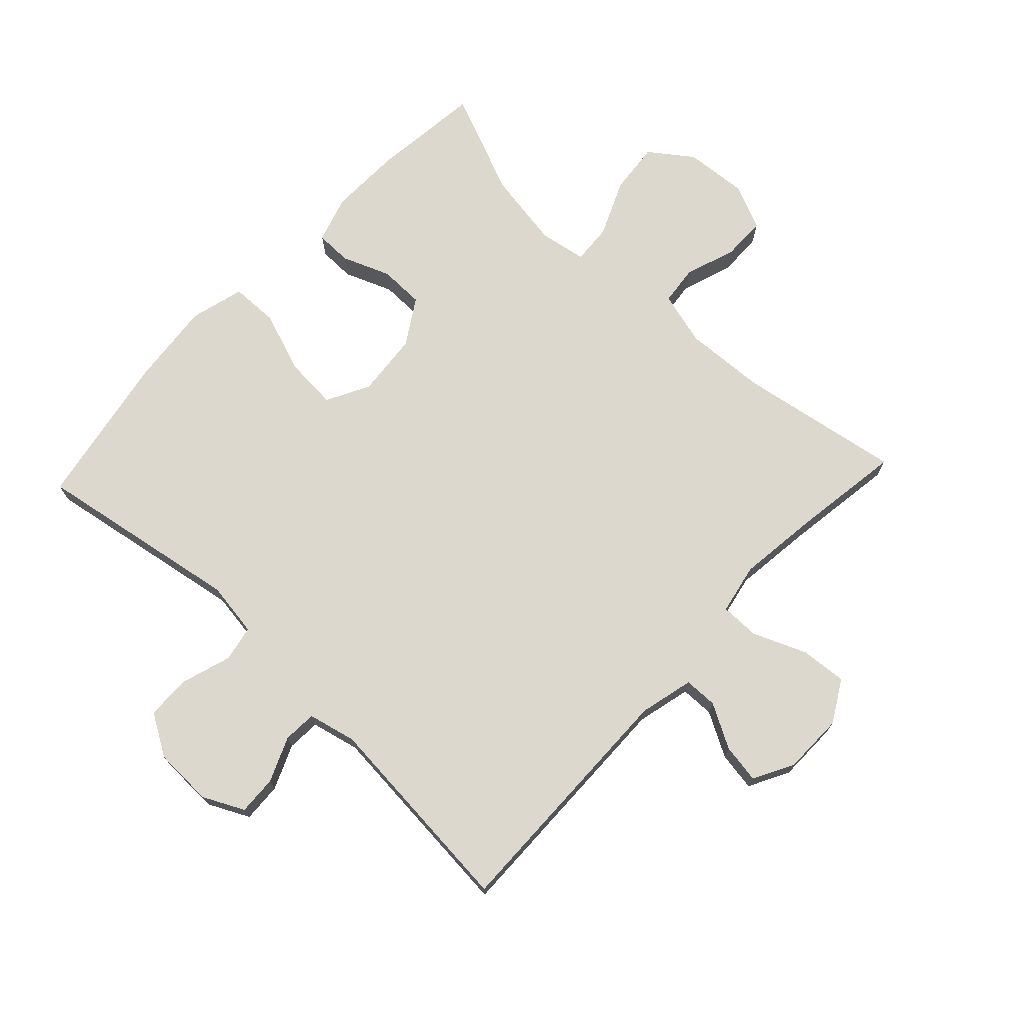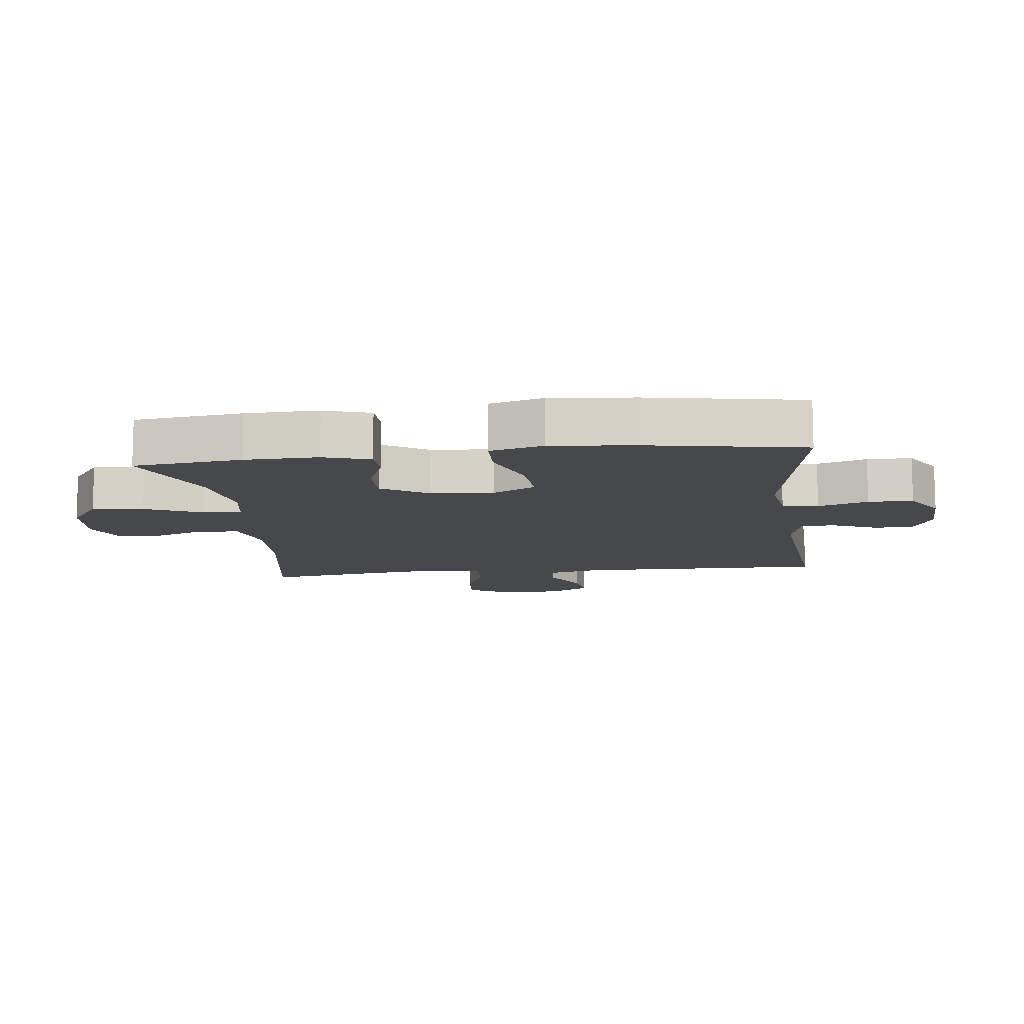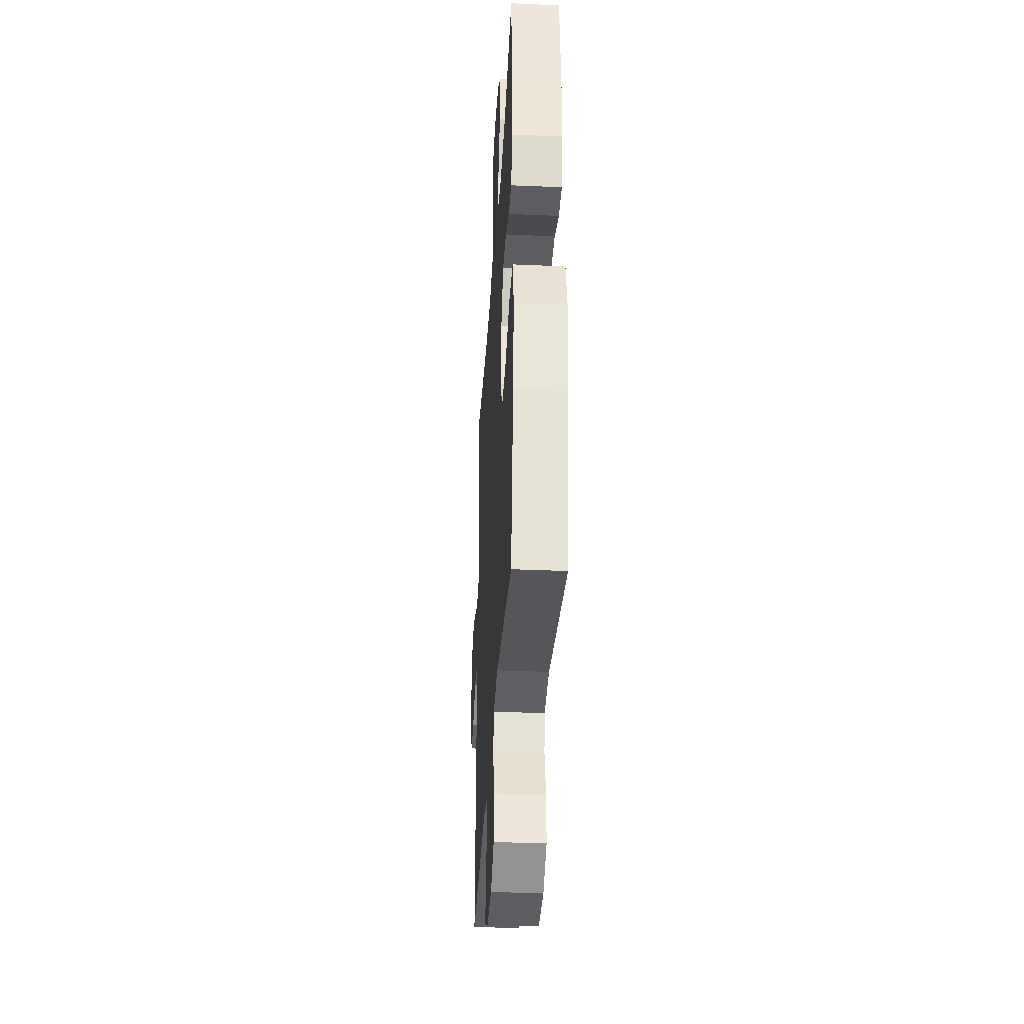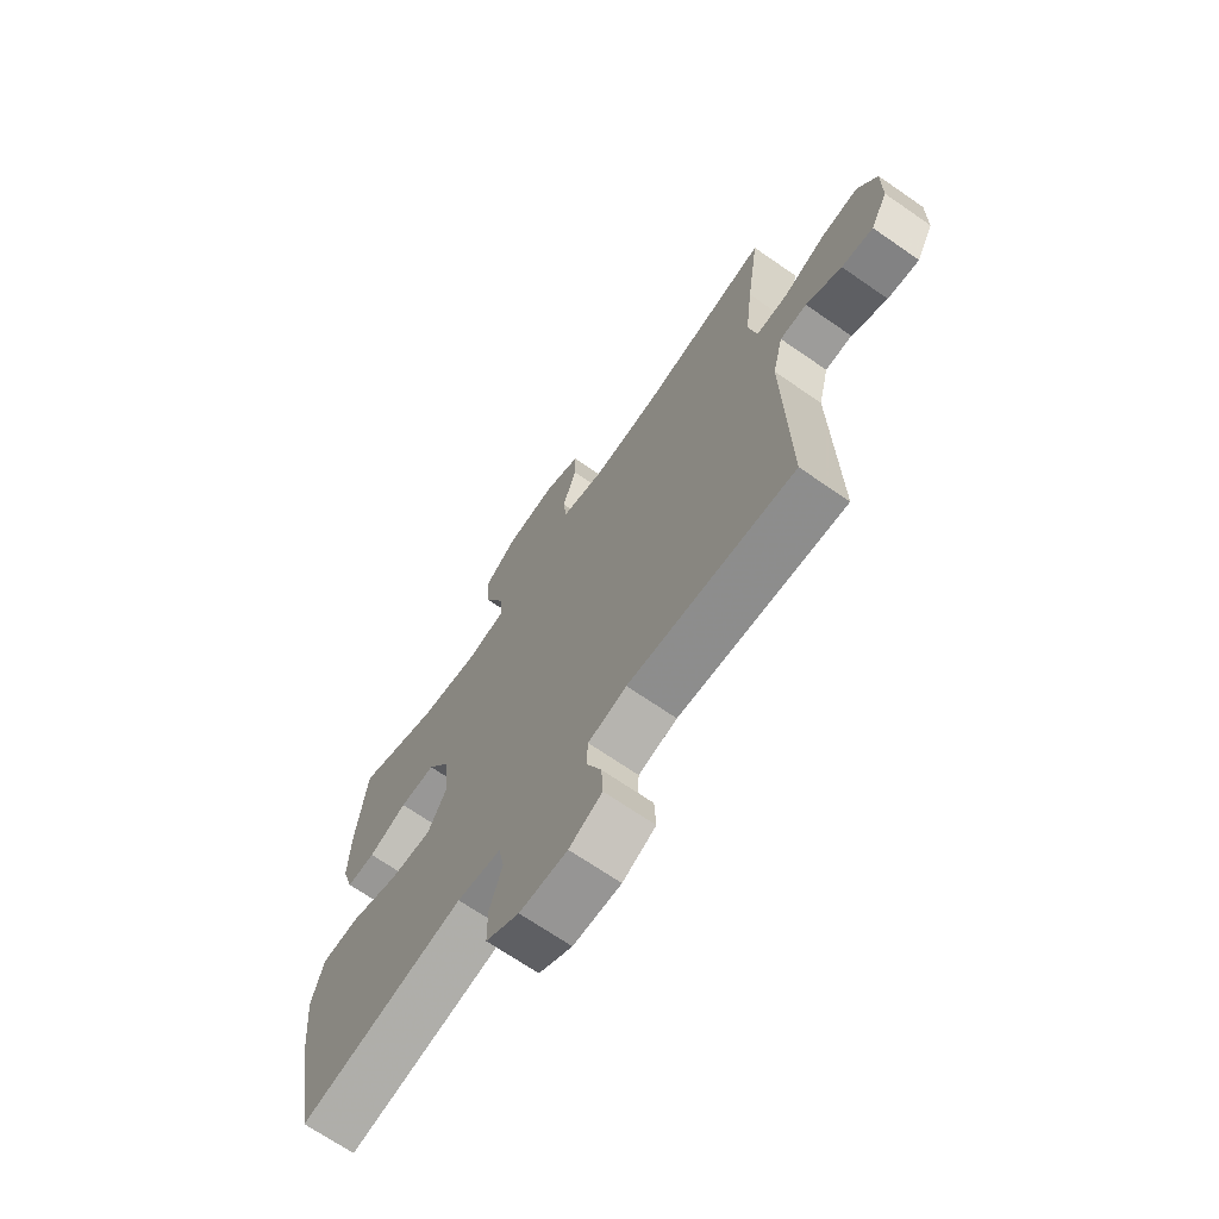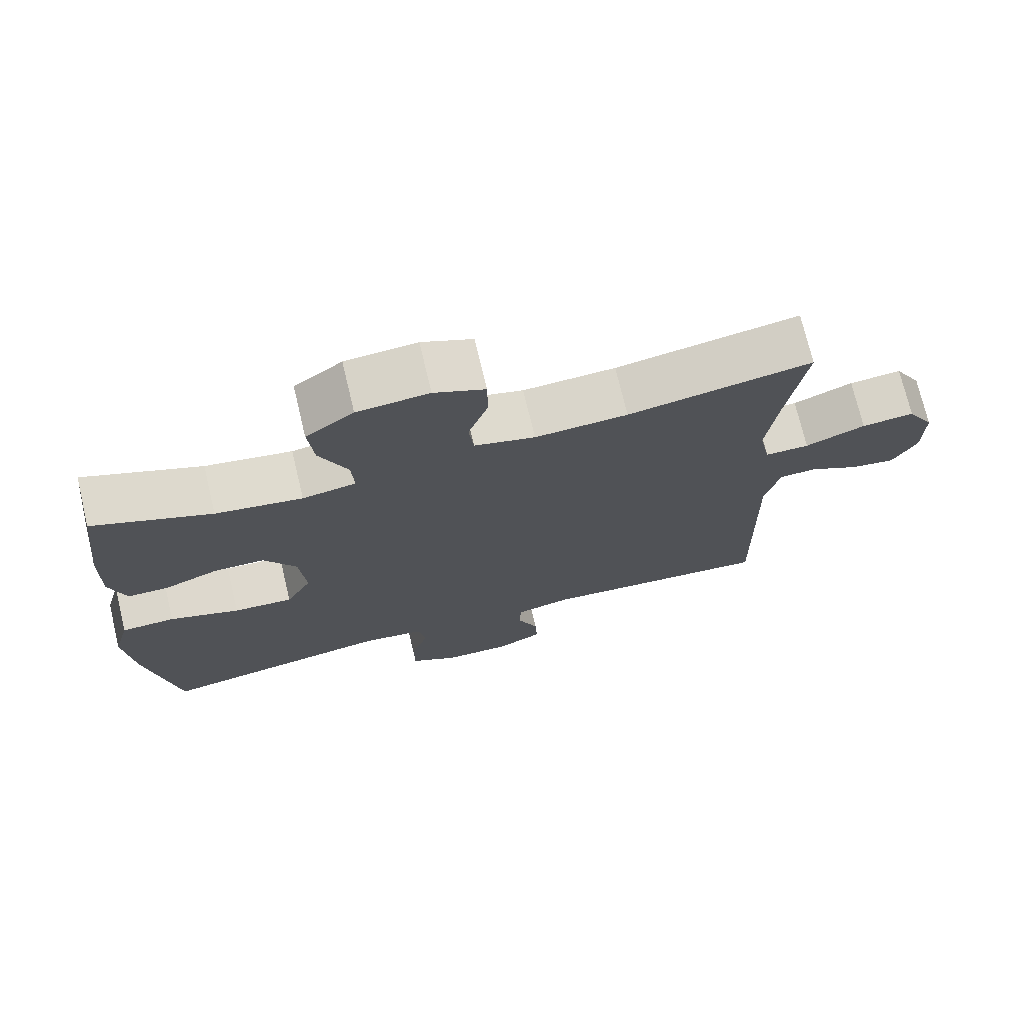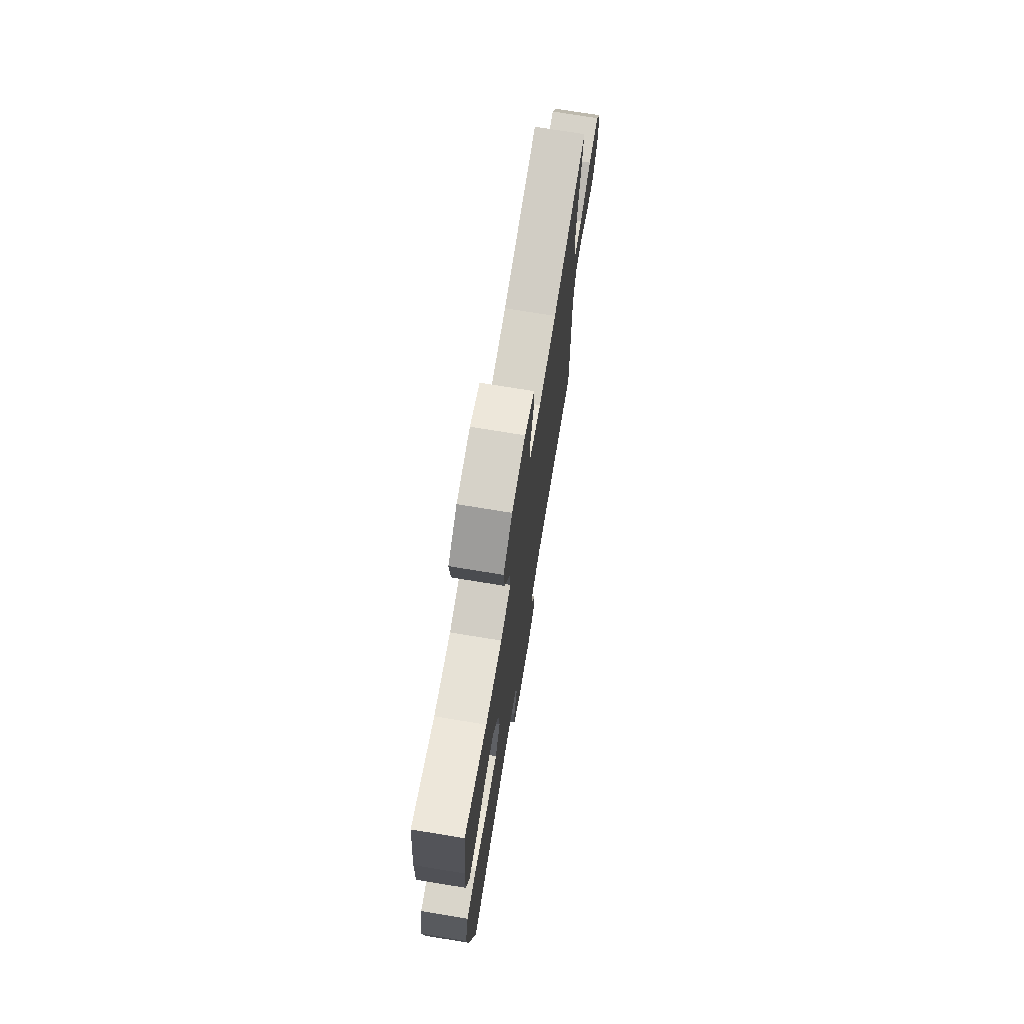
<metadata>
{"format":"obj","ext":"obj","renderer":"f3d","projection":"perspective","resolution":1024,"background":"white","views":[{"elev":72.6,"azim":-136.8,"up":"+Y"},{"elev":-11.3,"azim":96.9,"up":"+Y"},{"elev":-35.4,"azim":86.7,"up":"+Z"},{"elev":-69.1,"azim":-124.7,"up":"+Z"},{"elev":73.1,"azim":166.6,"up":"+Z"},{"elev":73.1,"azim":99.3,"up":"+Z"}]}
</metadata>
<code>
v 0.5 0.07 -0.5
v 0.173 0.07 -0.444
v 0.086 0.07 -0.457
v 0.075 0.07 -0.514
v 0.1 0.07 -0.593
v 0.099 0.07 -0.664
v 0.033 0.07 -0.704
v -0.061 0.07 -0.707
v -0.126 0.07 -0.675
v -0.123 0.07 -0.613
v -0.093 0.07 -0.542
v -0.096 0.07 -0.489
v -0.172 0.07 -0.471
v -0.5 0.07 -0.5
v -0.492 0.07 -0.105
v -0.513 0.07 -0.019
v -0.566 0.07 -0.018
v -0.636 0.07 -0.057
v -0.698 0.07 -0.067
v -0.732 0.07 -0.004
v -0.733 0.07 0.093
v -0.695 0.07 0.159
v -0.621 0.07 0.153
v -0.537 0.07 0.118
v -0.475 0.07 0.118
v -0.459 0.07 0.198
v -0.474 0.07 0.322
v -0.5 0.07 0.5
v -0.242 0.07 0.456
v -0.112 0.07 0.449
v -0.027 0.07 0.472
v -0.02 0.07 0.534
v -0.048 0.07 0.615
v -0.047 0.07 0.684
v 0.024 0.07 0.716
v 0.124 0.07 0.708
v 0.191 0.07 0.659
v 0.183 0.07 0.577
v 0.144 0.07 0.488
v 0.14 0.07 0.425
v 0.215 0.07 0.412
v 0.336 0.07 0.432
v 0.5 0.07 0.5
v 0.52 0.07 0.328
v 0.523 0.07 0.212
v 0.5 0.07 0.138
v 0.443 0.07 0.137
v 0.367 0.07 0.167
v 0.296 0.07 0.166
v 0.251 0.07 0.094
v 0.242 0.07 -0.007
v 0.278 0.07 -0.075
v 0.361 0.07 -0.069
v 0.459 0.07 -0.034
v 0.534 0.07 -0.036
v 0.557 0.07 -0.121
v 0.544 0.07 -0.254
v 0.5 0 -0.5
v 0.173 0 -0.444
v 0.086 0 -0.457
v 0.075 0 -0.514
v 0.1 0 -0.593
v 0.099 0 -0.664
v 0.033 0 -0.704
v -0.061 0 -0.707
v -0.126 0 -0.675
v -0.123 0 -0.613
v -0.093 0 -0.542
v -0.096 0 -0.489
v -0.172 0 -0.471
v -0.5 0 -0.5
v -0.492 0 -0.105
v -0.513 0 -0.019
v -0.566 0 -0.018
v -0.636 0 -0.057
v -0.698 0 -0.067
v -0.732 0 -0.004
v -0.733 0 0.093
v -0.695 0 0.159
v -0.621 0 0.153
v -0.537 0 0.118
v -0.475 0 0.118
v -0.459 0 0.198
v -0.474 0 0.322
v -0.5 0 0.5
v -0.242 0 0.456
v -0.112 0 0.449
v -0.027 0 0.472
v -0.02 0 0.534
v -0.048 0 0.615
v -0.047 0 0.684
v 0.024 0 0.716
v 0.124 0 0.708
v 0.191 0 0.659
v 0.183 0 0.577
v 0.144 0 0.488
v 0.14 0 0.425
v 0.215 0 0.412
v 0.336 0 0.432
v 0.5 0 0.5
v 0.52 0 0.328
v 0.523 0 0.212
v 0.5 0 0.138
v 0.443 0 0.137
v 0.367 0 0.167
v 0.296 0 0.166
v 0.251 0 0.094
v 0.242 0 -0.007
v 0.278 0 -0.075
v 0.361 0 -0.069
v 0.459 0 -0.034
v 0.534 0 -0.036
v 0.557 0 -0.121
v 0.544 0 -0.254
f 56 57 1 2
f 53 54 55 56
f 52 53 56 2
f 51 52 2 3
f 50 51 3
f 45 46 47 48
f 45 48 49
f 42 43 44 45
f 41 42 45 49
f 40 41 49 50
f 36 37 38 39
f 36 39 40
f 35 36 40
f 32 33 34 35
f 31 32 35 40
f 30 31 40 50
f 27 28 29
f 26 27 29 30
f 25 26 30 50
f 21 22 23 24
f 17 18 19 20
f 16 17 20 21
f 13 14 15
f 12 13 15 16
f 8 9 10 11
f 8 11 12
f 7 8 12
f 4 5 6 7
f 3 4 7 12
f 50 3 12 16
f 24 25 50
f 16 21 24 50
f 59 58 114 113
f 113 112 111 110
f 59 113 110 109
f 60 59 109 108
f 60 108 107
f 105 104 103 102
f 106 105 102
f 102 101 100 99
f 106 102 99 98
f 107 106 98 97
f 96 95 94 93
f 97 96 93
f 97 93 92
f 92 91 90 89
f 97 92 89 88
f 107 97 88 87
f 86 85 84
f 87 86 84 83
f 107 87 83 82
f 81 80 79 78
f 77 76 75 74
f 78 77 74 73
f 72 71 70
f 73 72 70 69
f 68 67 66 65
f 69 68 65
f 69 65 64
f 64 63 62 61
f 69 64 61 60
f 73 69 60 107
f 107 82 81
f 107 81 78 73
f 1 58 59 2
f 2 59 60 3
f 3 60 61 4
f 4 61 62 5
f 5 62 63 6
f 6 63 64 7
f 7 64 65 8
f 8 65 66 9
f 9 66 67 10
f 10 67 68 11
f 11 68 69 12
f 12 69 70 13
f 13 70 71 14
f 14 71 72 15
f 15 72 73 16
f 16 73 74 17
f 17 74 75 18
f 18 75 76 19
f 19 76 77 20
f 20 77 78 21
f 21 78 79 22
f 22 79 80 23
f 23 80 81 24
f 24 81 82 25
f 25 82 83 26
f 26 83 84 27
f 27 84 85 28
f 28 85 86 29
f 29 86 87 30
f 30 87 88 31
f 31 88 89 32
f 32 89 90 33
f 33 90 91 34
f 34 91 92 35
f 35 92 93 36
f 36 93 94 37
f 37 94 95 38
f 38 95 96 39
f 39 96 97 40
f 40 97 98 41
f 41 98 99 42
f 42 99 100 43
f 43 100 101 44
f 44 101 102 45
f 45 102 103 46
f 46 103 104 47
f 47 104 105 48
f 48 105 106 49
f 49 106 107 50
f 50 107 108 51
f 51 108 109 52
f 52 109 110 53
f 53 110 111 54
f 54 111 112 55
f 55 112 113 56
f 56 113 114 57
f 57 114 58 1

</code>
